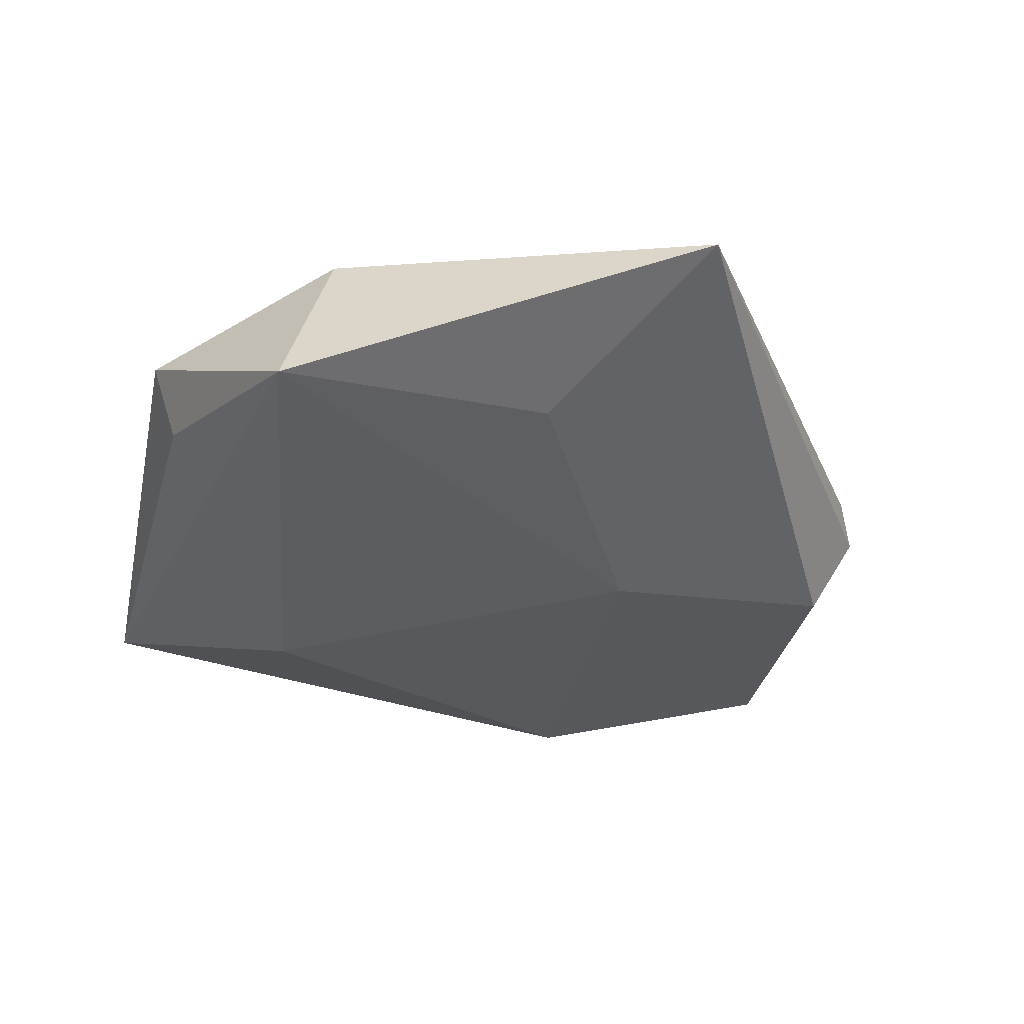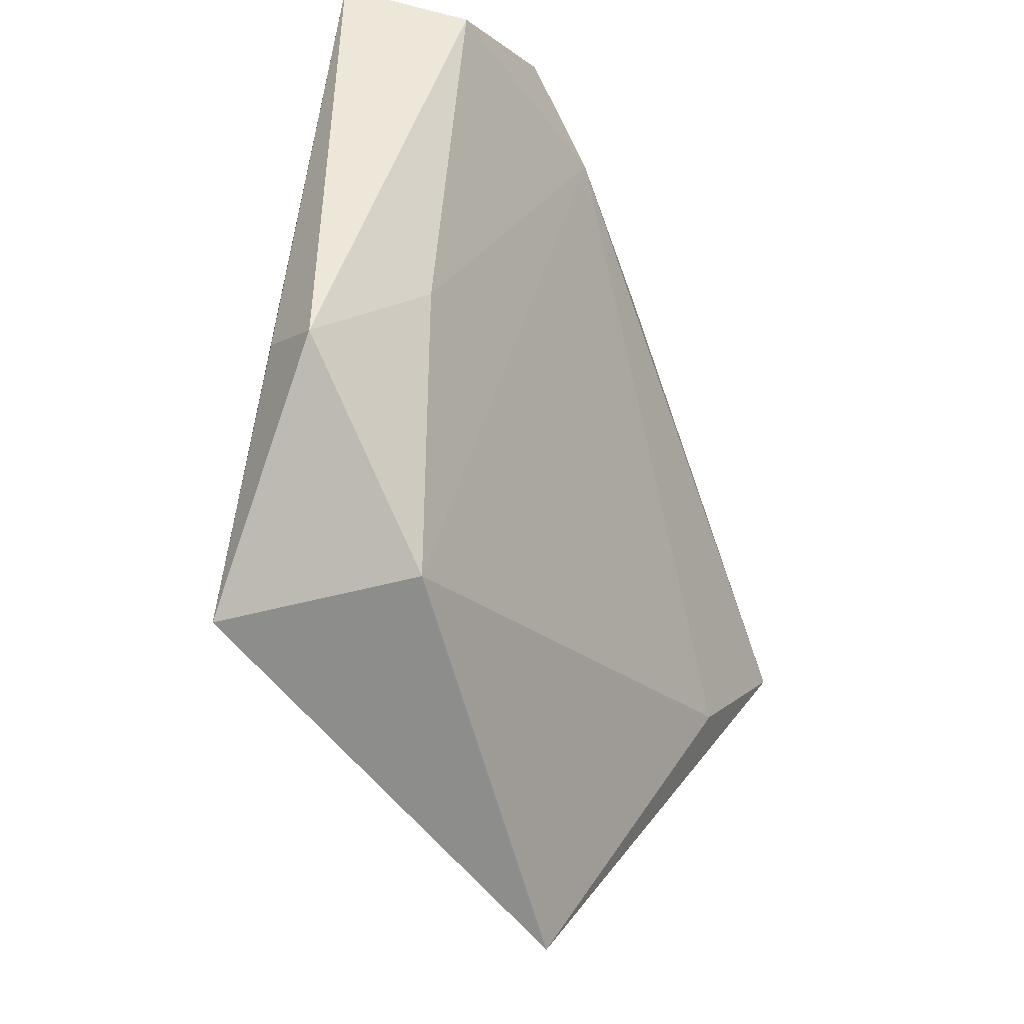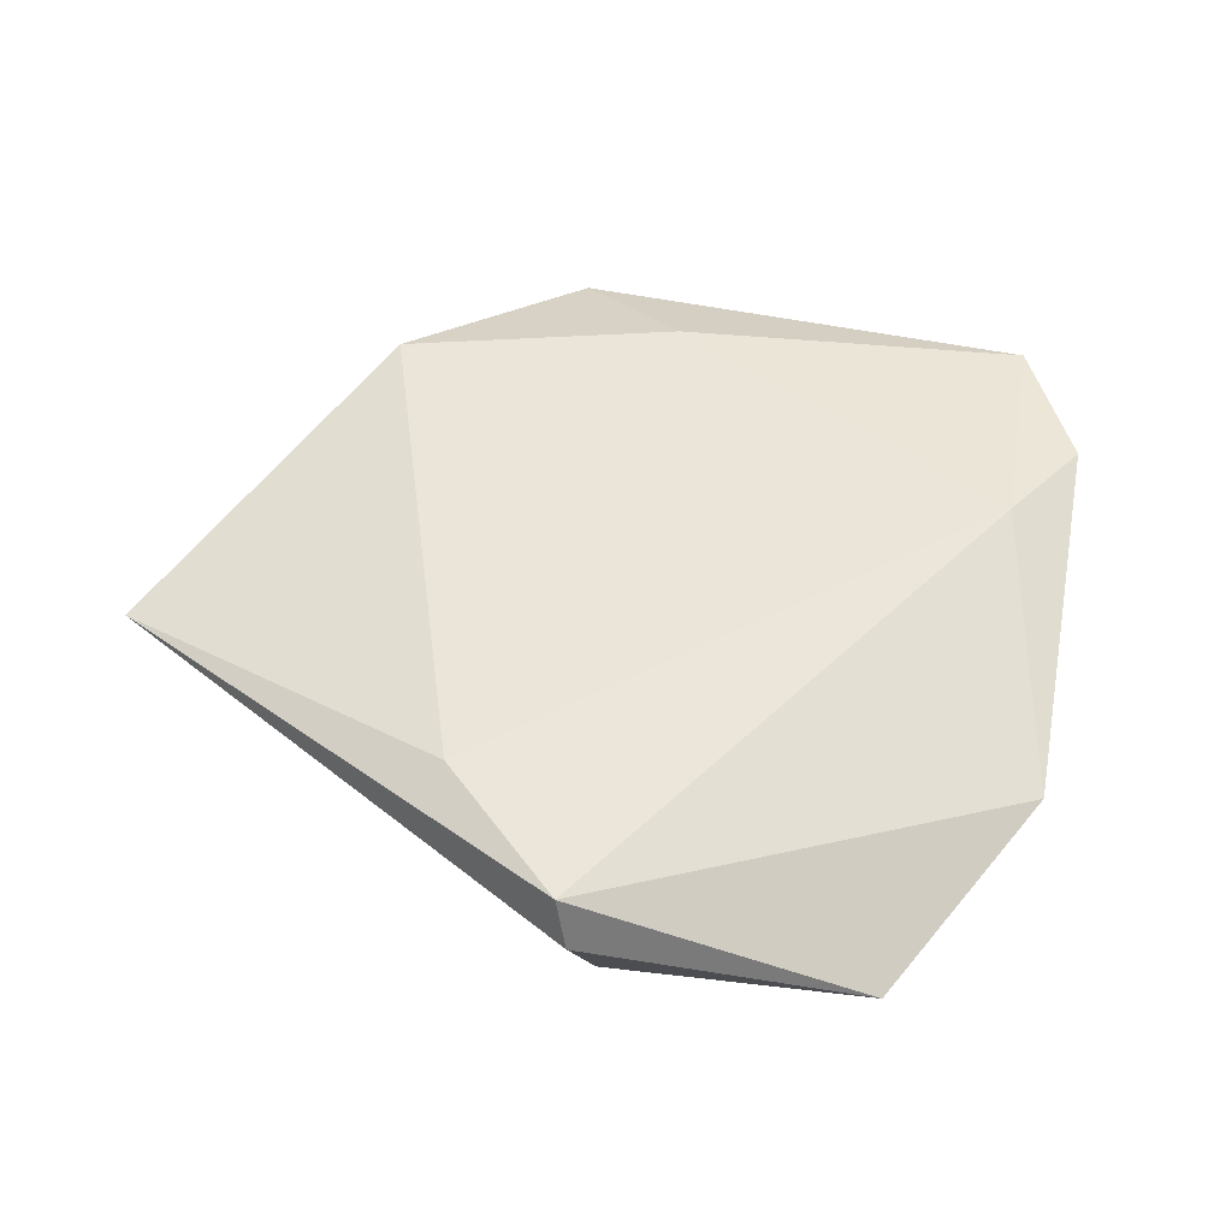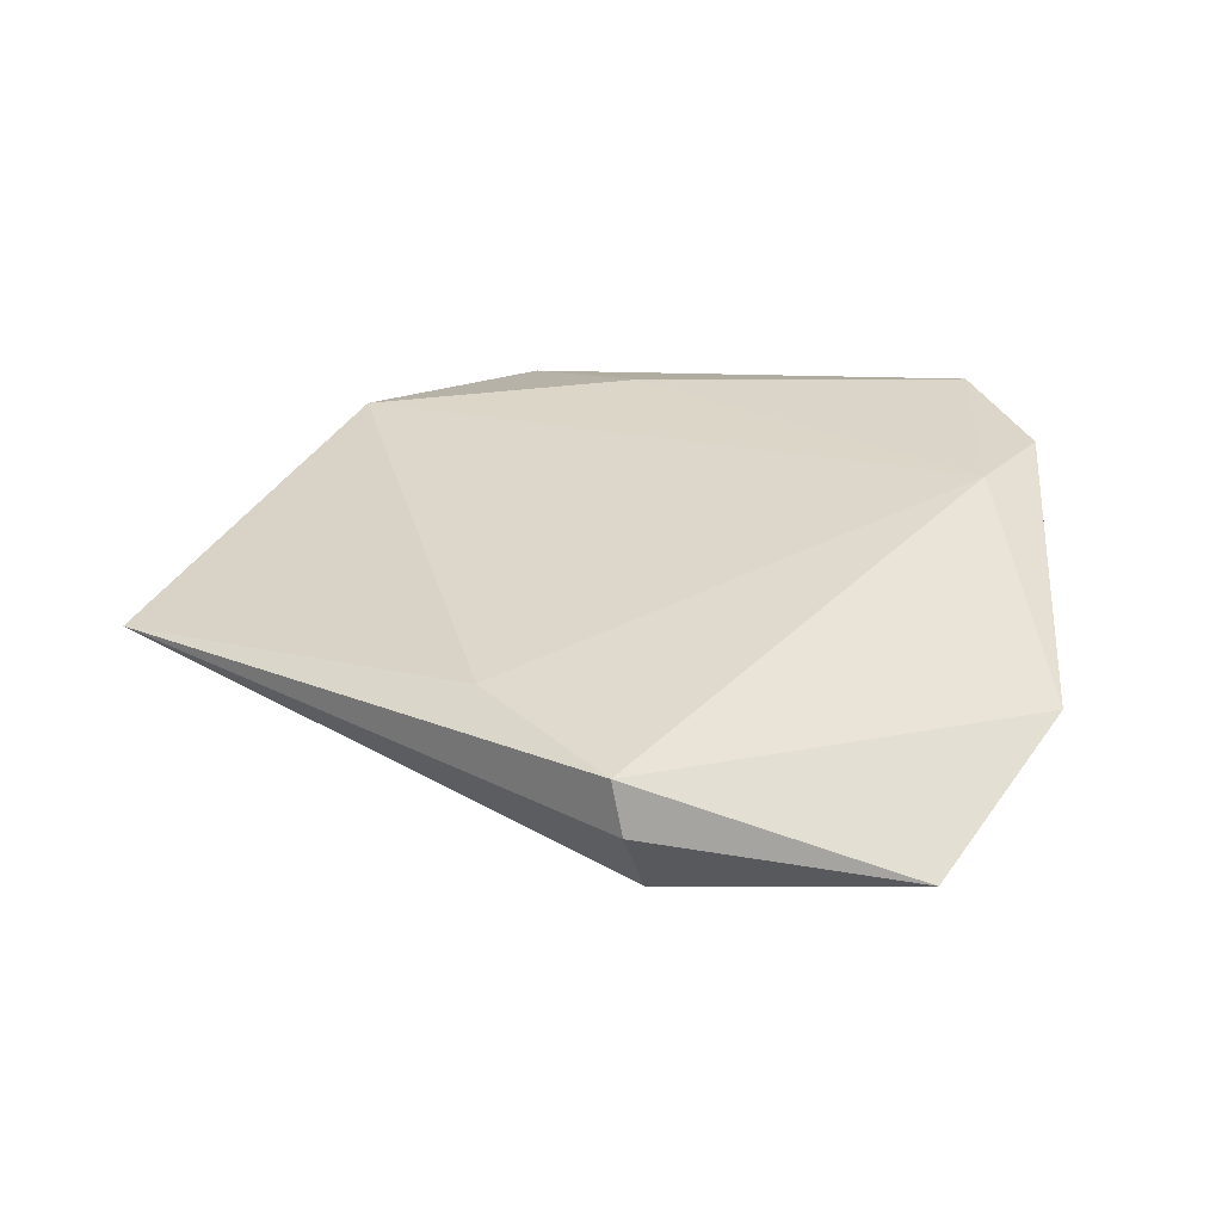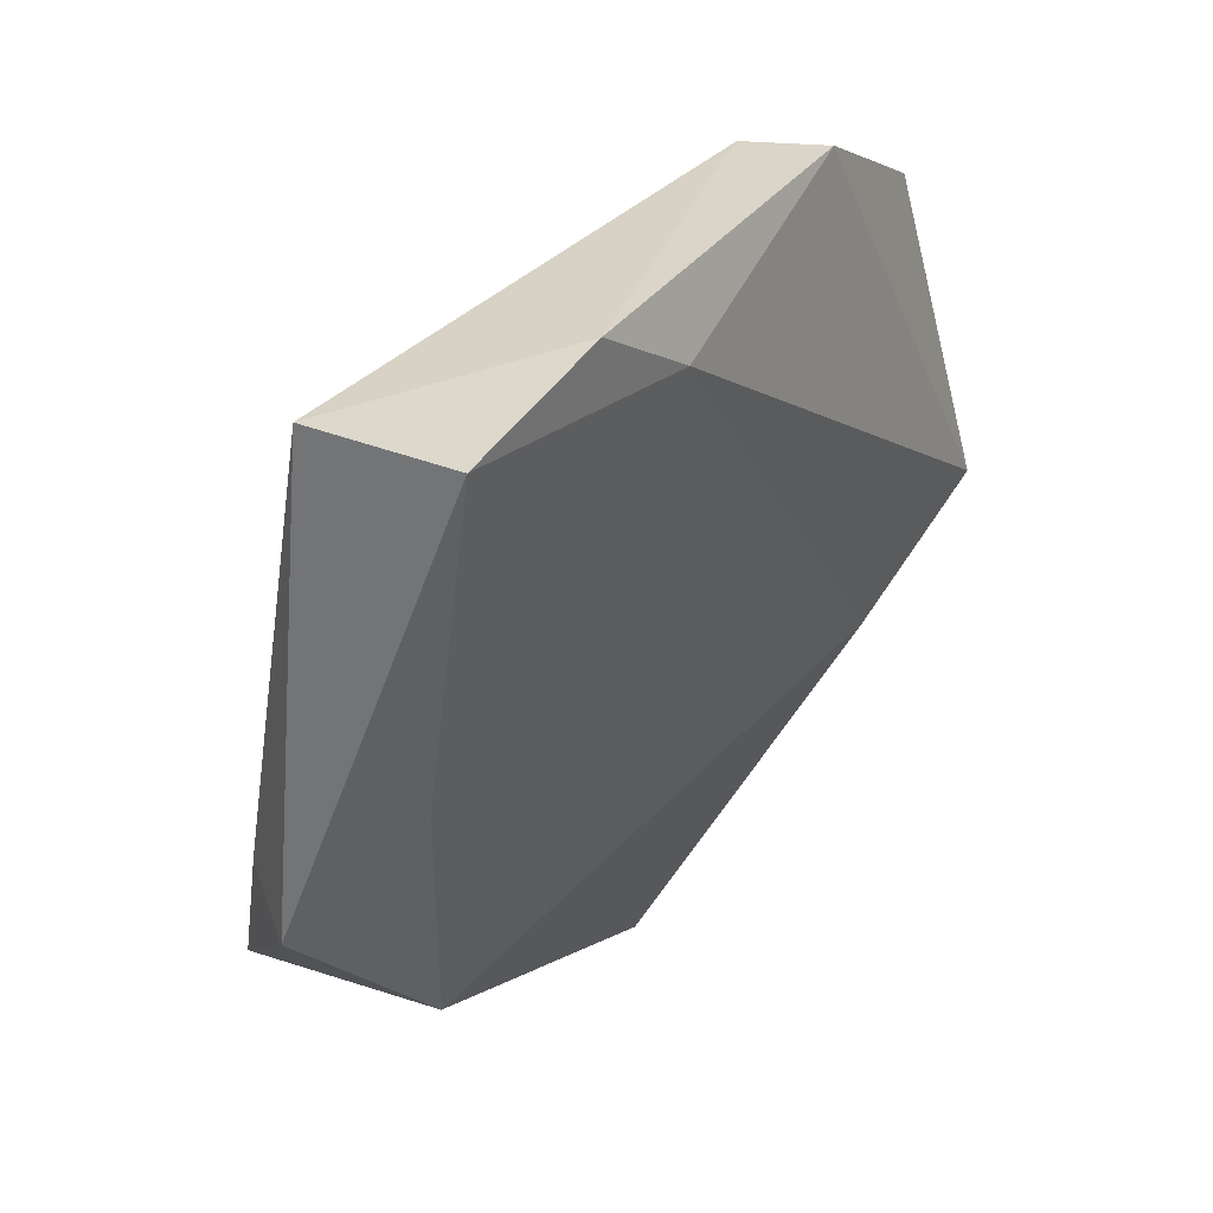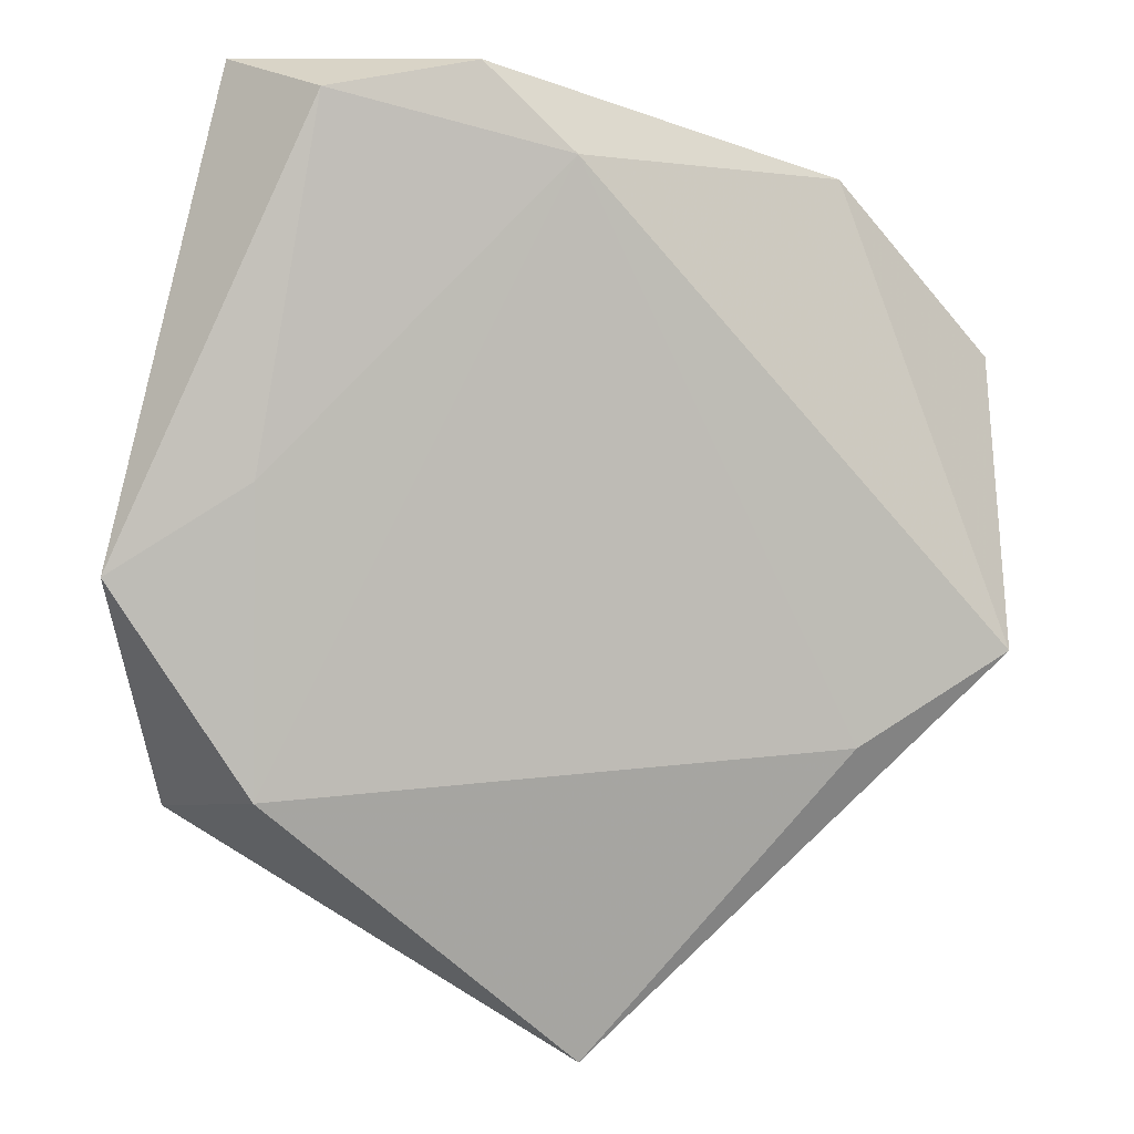
<metadata>
{"format":"obj","ext":"obj","renderer":"f3d","projection":"perspective","resolution":1024,"background":"white","views":[{"elev":-35.4,"azim":-26.5,"up":"+Z"},{"elev":-23.3,"azim":-58.8,"up":"+Y"},{"elev":45.6,"azim":85.8,"up":"+Z"},{"elev":30.6,"azim":78.9,"up":"+Z"},{"elev":49.6,"azim":-46.9,"up":"+Y"},{"elev":4.2,"azim":-14.3,"up":"+Y"}]}
</metadata>
<code>
v -0.02274 0.03975 0.008936
v 0.01471 -0.009603 -0.01142
v 0.02923 -0.02248 0.008912
v -0.02907 0.004034 0.009175
v -0.005742 -0.0308 -0.006846
v 0.03026 0.03287 1.204e-05
v 0.002906 -0.05325 0.003013
v 0.04659 -0.01261 0.002852
v 0.04813 0.01545 -0.005049
v -0.007702 0.04262 0.008389
v -0.01522 0.02299 -0.009956
v -0.02997 0.04313 -0.001622
v 0.001107 0.03405 0.009643
v 0.02637 0.0314 -0.007577
v -0.02945 -0.02553 0.008897
v 0.04532 -0.01343 0.008281
v 0.0422 -0.009768 -0.005729
v -0.04268 -0.004791 0.004769
v -0.0359 -0.02845 -0.01019
v -0.03923 -0.002982 -0.002219
f 15 19 7
f 18 19 15
f 18 1 12
f 11 19 12
f 3 7 16
f 15 7 3
f 16 13 3
f 3 13 15
f 8 9 16
f 16 7 8
f 9 8 17
f 17 8 7
f 12 19 20
f 20 18 12
f 19 18 20
f 4 18 15
f 1 18 4
f 15 13 4
f 4 13 1
f 12 1 10
f 1 13 10
f 5 7 19
f 9 17 2
f 19 11 2
f 2 5 19
f 2 17 7
f 7 5 2
f 6 10 13
f 16 9 6
f 6 13 16
f 9 2 14
f 14 2 11
f 14 6 9
f 14 11 12
f 12 10 14
f 10 6 14

</code>
